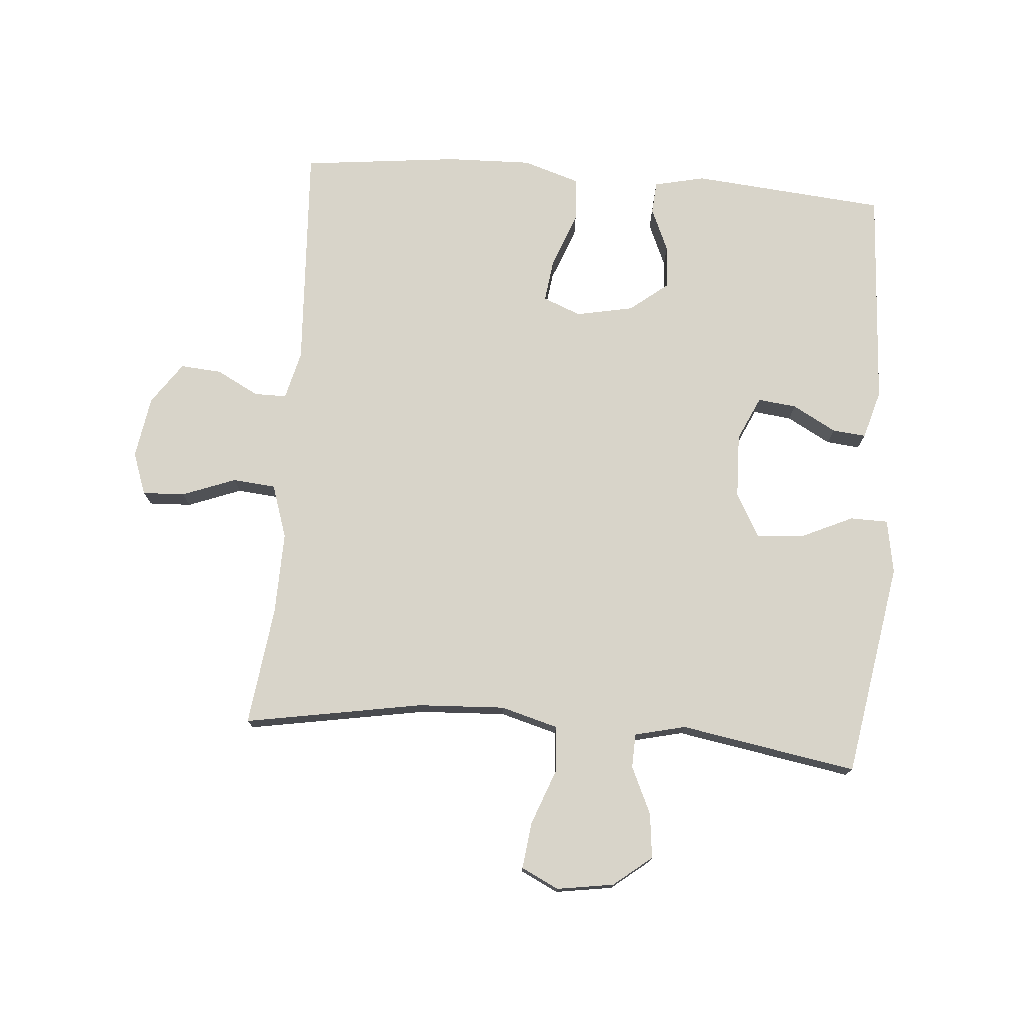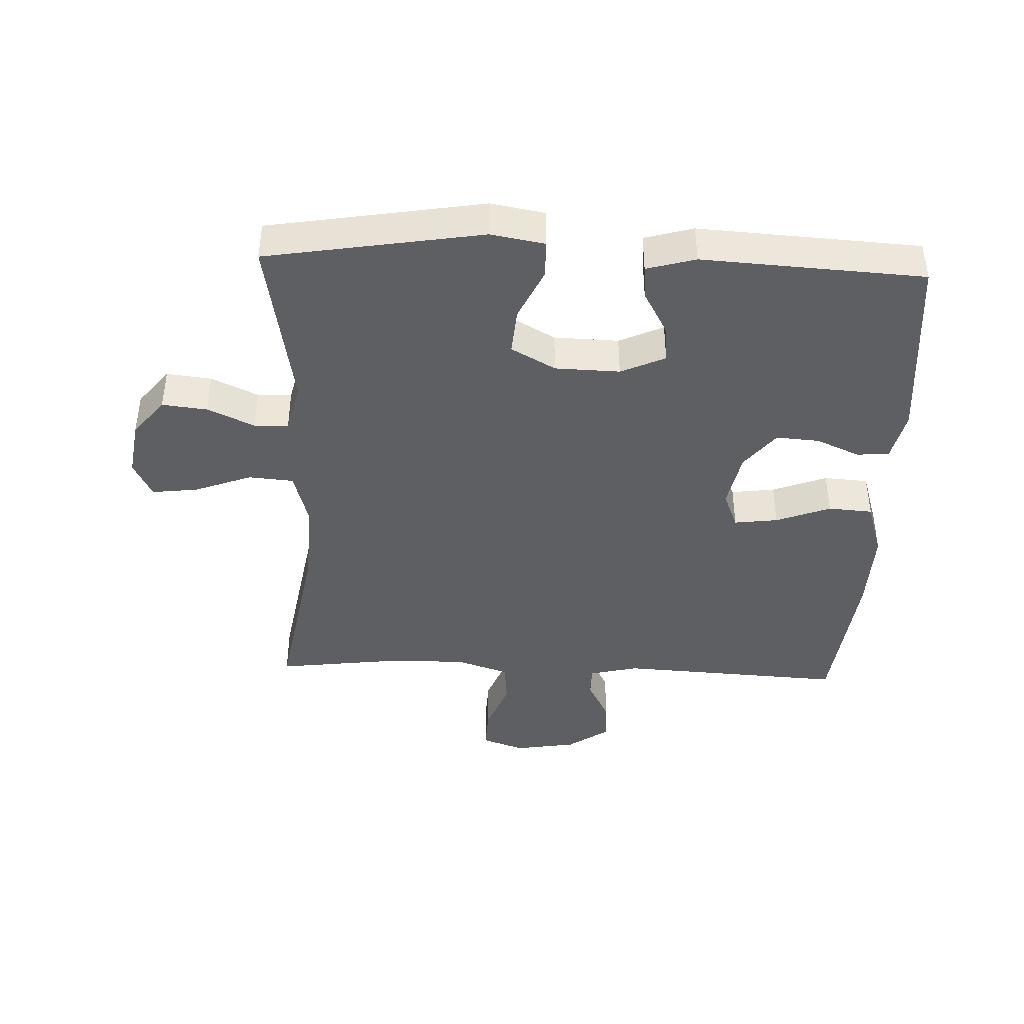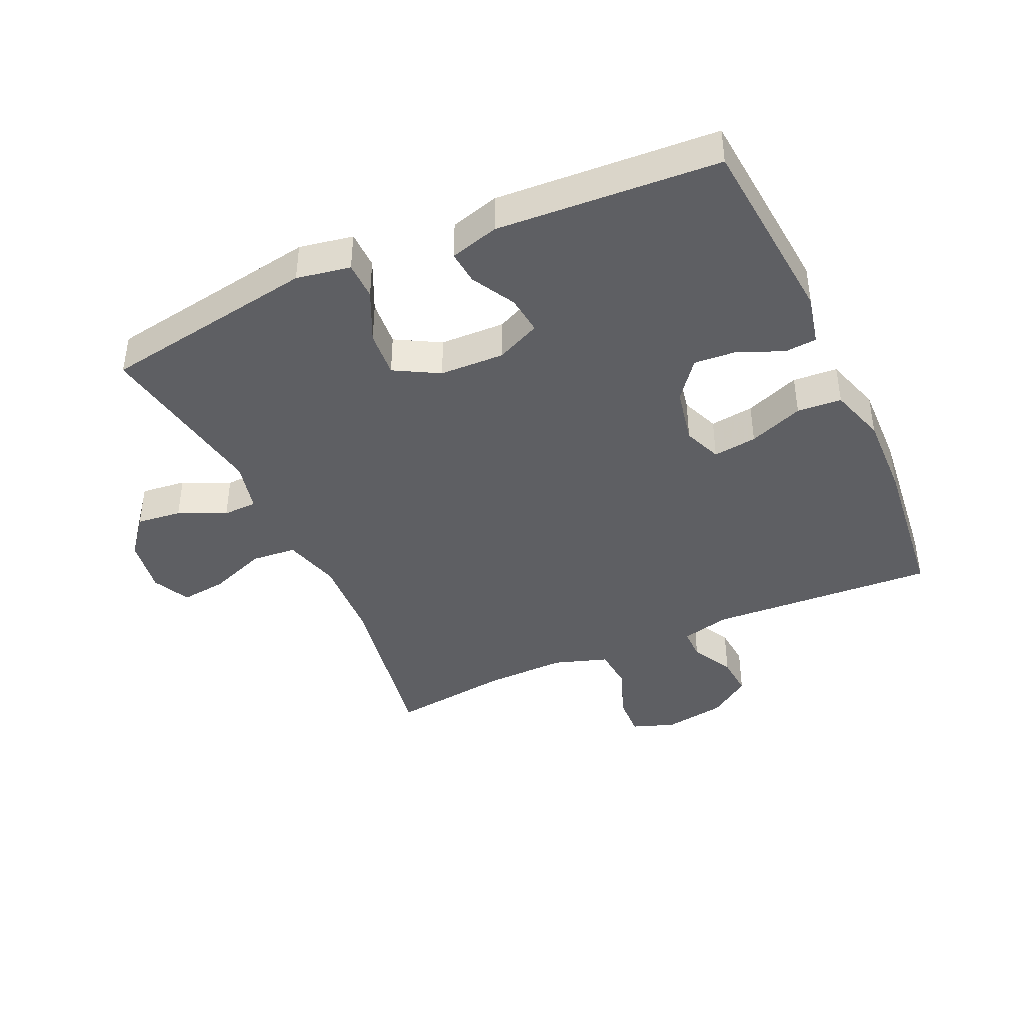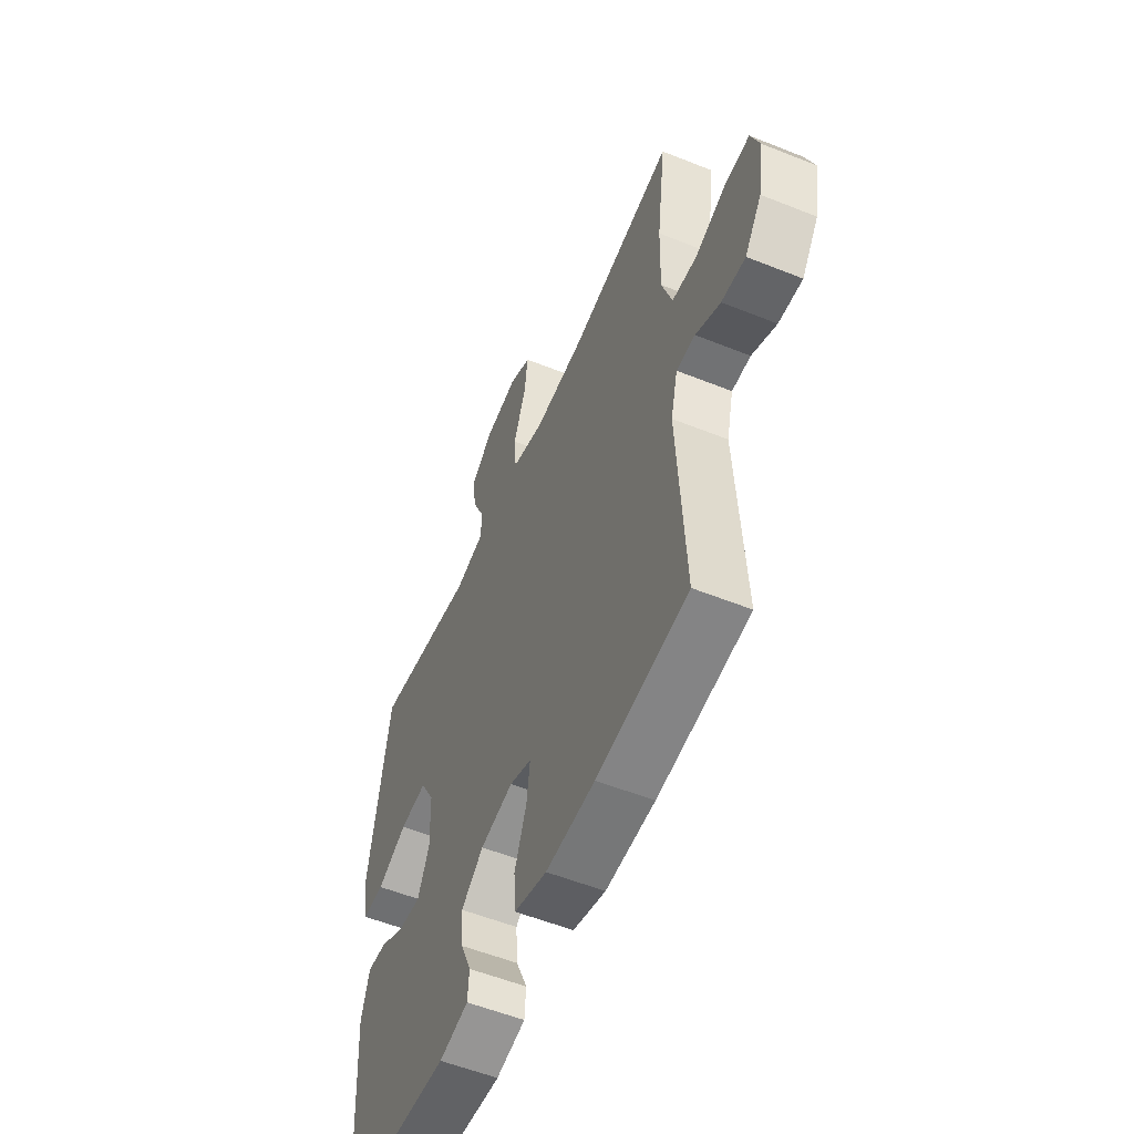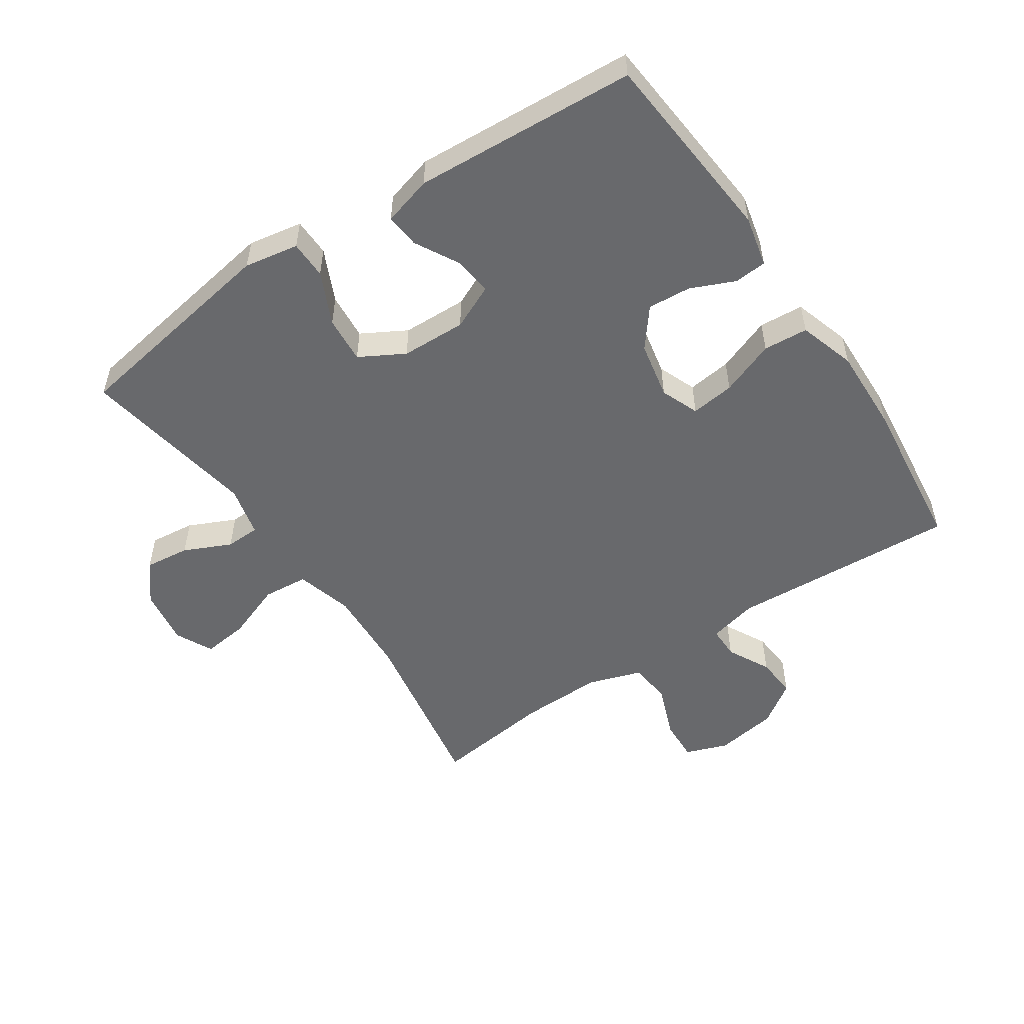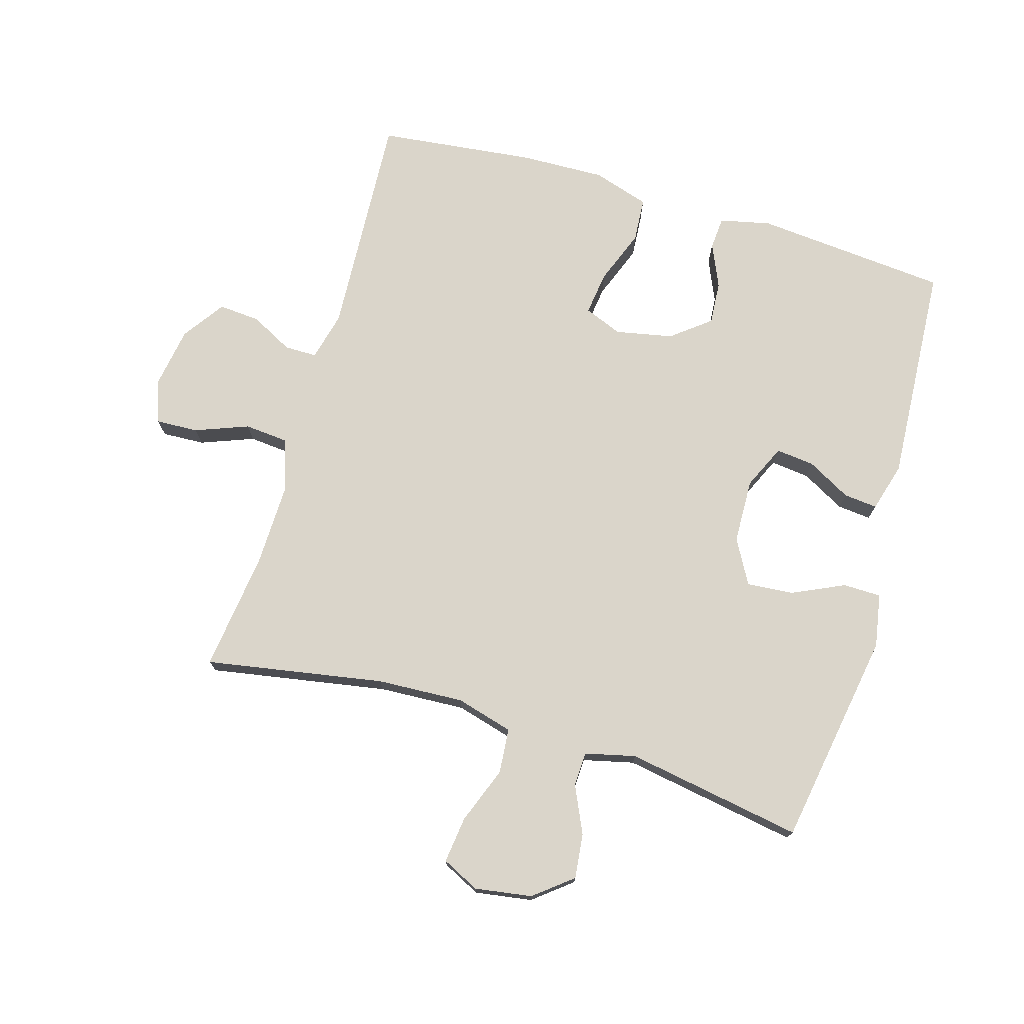
<metadata>
{"format":"obj","ext":"obj","renderer":"f3d","projection":"perspective","resolution":1024,"background":"white","views":[{"elev":75.5,"azim":4.6,"up":"+Y"},{"elev":-41.6,"azim":87.7,"up":"+Y"},{"elev":-41.5,"azim":114.4,"up":"+Y"},{"elev":-55.4,"azim":-112.9,"up":"+Z"},{"elev":-52.7,"azim":123.8,"up":"+Y"},{"elev":74.3,"azim":16.4,"up":"+Y"}]}
</metadata>
<code>
v -0.5 0.07 -0.5
v -0.48 0.07 -0.142
v -0.499 0.07 -0.065
v -0.55 0.07 -0.065
v -0.617 0.07 -0.1
v -0.682 0.07 -0.105
v -0.728 0.07 -0.039
v -0.744 0.07 0.059
v -0.72 0.07 0.126
v -0.653 0.07 0.123
v -0.569 0.07 0.091
v -0.501 0.07 0.097
v -0.473 0.07 0.182
v -0.476 0.07 0.312
v -0.5 0.07 0.5
v -0.218 0.07 0.451
v -0.081 0.07 0.444
v 0.009 0.07 0.469
v 0.015 0.07 0.54
v -0.019 0.07 0.63
v -0.028 0.07 0.703
v 0.031 0.07 0.732
v 0.121 0.07 0.718
v 0.181 0.07 0.67
v 0.173 0.07 0.599
v 0.139 0.07 0.525
v 0.141 0.07 0.471
v 0.221 0.07 0.452
v 0.5 0.07 0.5
v 0.557 0.07 0.16
v 0.542 0.07 0.075
v 0.482 0.07 0.074
v 0.4 0.07 0.112
v 0.326 0.07 0.118
v 0.287 0.07 0.048
v 0.284 0.07 -0.054
v 0.316 0.07 -0.124
v 0.377 0.07 -0.117
v 0.446 0.07 -0.079
v 0.499 0.07 -0.074
v 0.521 0.07 -0.151
v 0.5 0.07 -0.5
v 0.194 0.07 -0.527
v 0.114 0.07 -0.509
v 0.11 0.07 -0.458
v 0.14 0.07 -0.389
v 0.145 0.07 -0.321
v 0.084 0.07 -0.273
v -0.006 0.07 -0.255
v -0.066 0.07 -0.279
v -0.057 0.07 -0.348
v -0.024 0.07 -0.434
v -0.029 0.07 -0.504
v -0.118 0.07 -0.532
v -0.252 0.07 -0.528
v -0.5 0 -0.5
v -0.48 0 -0.142
v -0.499 0 -0.065
v -0.55 0 -0.065
v -0.617 0 -0.1
v -0.682 0 -0.105
v -0.728 0 -0.039
v -0.744 0 0.059
v -0.72 0 0.126
v -0.653 0 0.123
v -0.569 0 0.091
v -0.501 0 0.097
v -0.473 0 0.182
v -0.476 0 0.312
v -0.5 0 0.5
v -0.218 0 0.451
v -0.081 0 0.444
v 0.009 0 0.469
v 0.015 0 0.54
v -0.019 0 0.63
v -0.028 0 0.703
v 0.031 0 0.732
v 0.121 0 0.718
v 0.181 0 0.67
v 0.173 0 0.599
v 0.139 0 0.525
v 0.141 0 0.471
v 0.221 0 0.452
v 0.5 0 0.5
v 0.557 0 0.16
v 0.542 0 0.075
v 0.482 0 0.074
v 0.4 0 0.112
v 0.326 0 0.118
v 0.287 0 0.048
v 0.284 0 -0.054
v 0.316 0 -0.124
v 0.377 0 -0.117
v 0.446 0 -0.079
v 0.499 0 -0.074
v 0.521 0 -0.151
v 0.5 0 -0.5
v 0.194 0 -0.527
v 0.114 0 -0.509
v 0.11 0 -0.458
v 0.14 0 -0.389
v 0.145 0 -0.321
v 0.084 0 -0.273
v -0.006 0 -0.255
v -0.066 0 -0.279
v -0.057 0 -0.348
v -0.024 0 -0.434
v -0.029 0 -0.504
v -0.118 0 -0.532
v -0.252 0 -0.528
f 55 1 2
f 54 55 2
f 53 54 2
f 52 53 2
f 51 52 2
f 50 51 2 3
f 49 50 3
f 48 49 3
f 44 45 46
f 43 44 46
f 42 43 46
f 41 42 46
f 40 41 46
f 39 40 46
f 38 39 46
f 37 38 46 47
f 36 37 47 48
f 31 32 33
f 30 31 33
f 29 30 33
f 28 29 33
f 27 28 33 34
f 24 25 26
f 23 24 26
f 22 23 26
f 21 22 26
f 20 21 26
f 19 20 26
f 18 19 26 27
f 27 34 35
f 18 27 35
f 17 18 35
f 14 15 16
f 35 36 48
f 17 35 48
f 16 17 48
f 14 16 48
f 13 14 48
f 9 10 11
f 8 9 11
f 7 8 11
f 6 7 11
f 5 6 11
f 4 5 11
f 12 13 48 3
f 3 4 11 12
f 57 56 110
f 57 110 109
f 57 109 108
f 57 108 107
f 57 107 106
f 58 57 106 105
f 58 105 104
f 58 104 103
f 101 100 99
f 101 99 98
f 101 98 97
f 101 97 96
f 101 96 95
f 101 95 94
f 101 94 93
f 102 101 93 92
f 103 102 92 91
f 88 87 86
f 88 86 85
f 88 85 84
f 88 84 83
f 89 88 83 82
f 81 80 79
f 81 79 78
f 81 78 77
f 81 77 76
f 81 76 75
f 81 75 74
f 82 81 74 73
f 90 89 82
f 90 82 73
f 90 73 72
f 71 70 69
f 103 91 90
f 103 90 72
f 103 72 71
f 103 71 69
f 103 69 68
f 66 65 64
f 66 64 63
f 66 63 62
f 66 62 61
f 66 61 60
f 66 60 59
f 58 103 68 67
f 67 66 59 58
f 1 56 57 2
f 2 57 58 3
f 3 58 59 4
f 4 59 60 5
f 5 60 61 6
f 6 61 62 7
f 7 62 63 8
f 8 63 64 9
f 9 64 65 10
f 10 65 66 11
f 11 66 67 12
f 12 67 68 13
f 13 68 69 14
f 14 69 70 15
f 15 70 71 16
f 16 71 72 17
f 17 72 73 18
f 18 73 74 19
f 19 74 75 20
f 20 75 76 21
f 21 76 77 22
f 22 77 78 23
f 23 78 79 24
f 24 79 80 25
f 25 80 81 26
f 26 81 82 27
f 27 82 83 28
f 28 83 84 29
f 29 84 85 30
f 30 85 86 31
f 31 86 87 32
f 32 87 88 33
f 33 88 89 34
f 34 89 90 35
f 35 90 91 36
f 36 91 92 37
f 37 92 93 38
f 38 93 94 39
f 39 94 95 40
f 40 95 96 41
f 41 96 97 42
f 42 97 98 43
f 43 98 99 44
f 44 99 100 45
f 45 100 101 46
f 46 101 102 47
f 47 102 103 48
f 48 103 104 49
f 49 104 105 50
f 50 105 106 51
f 51 106 107 52
f 52 107 108 53
f 53 108 109 54
f 54 109 110 55
f 55 110 56 1

</code>
